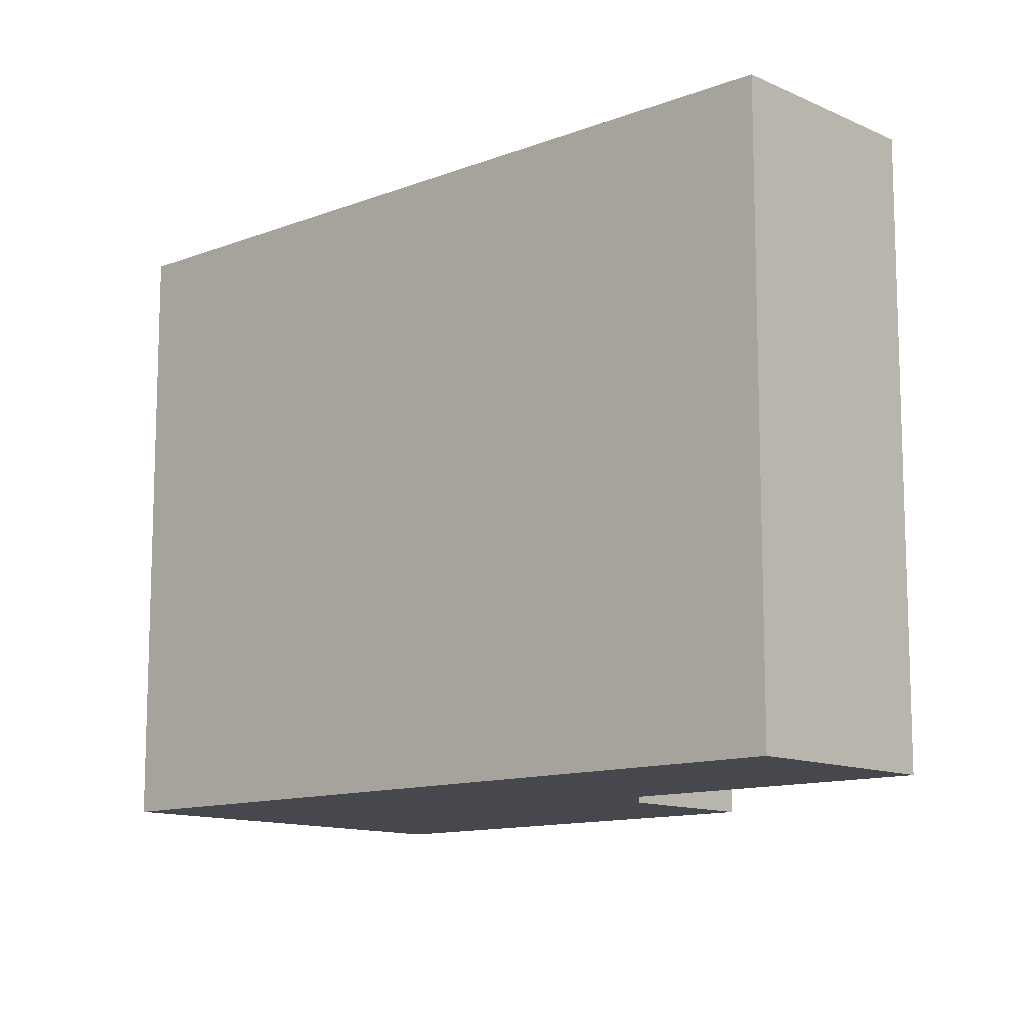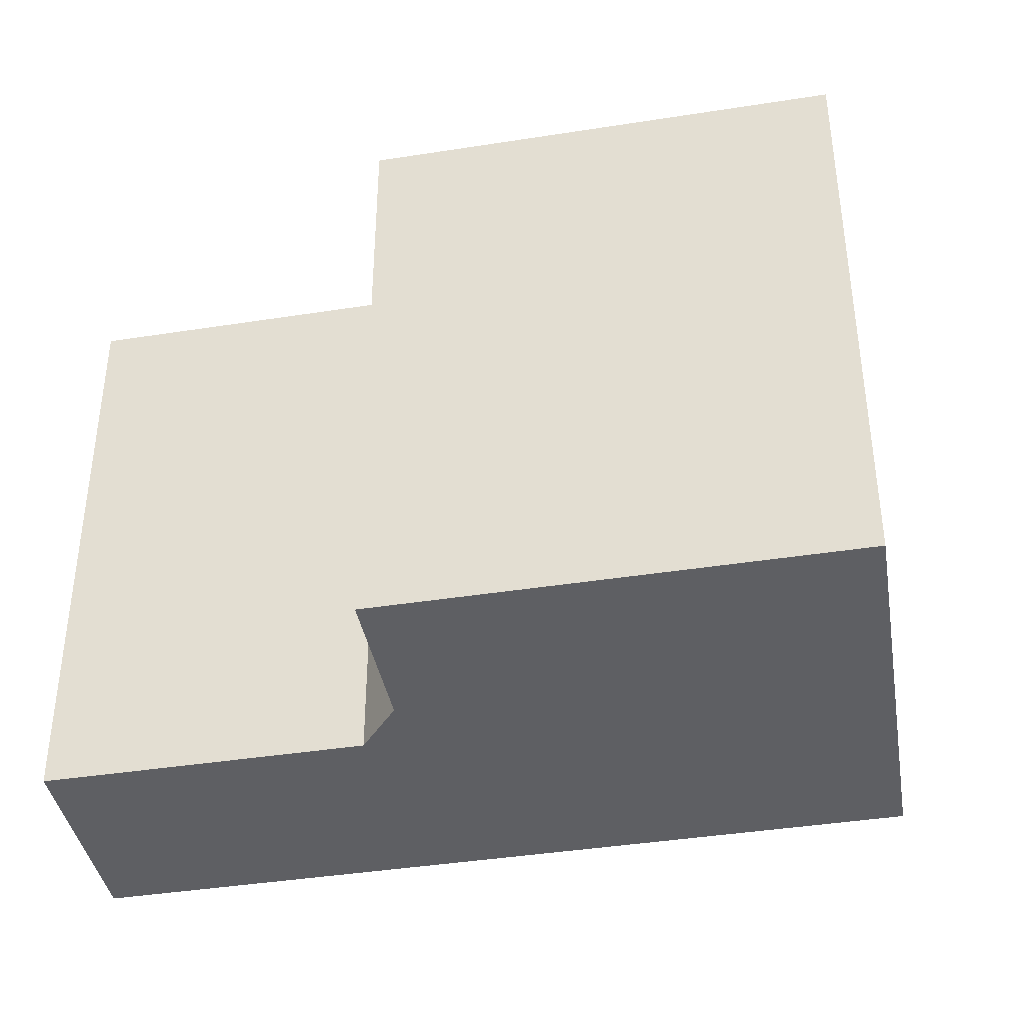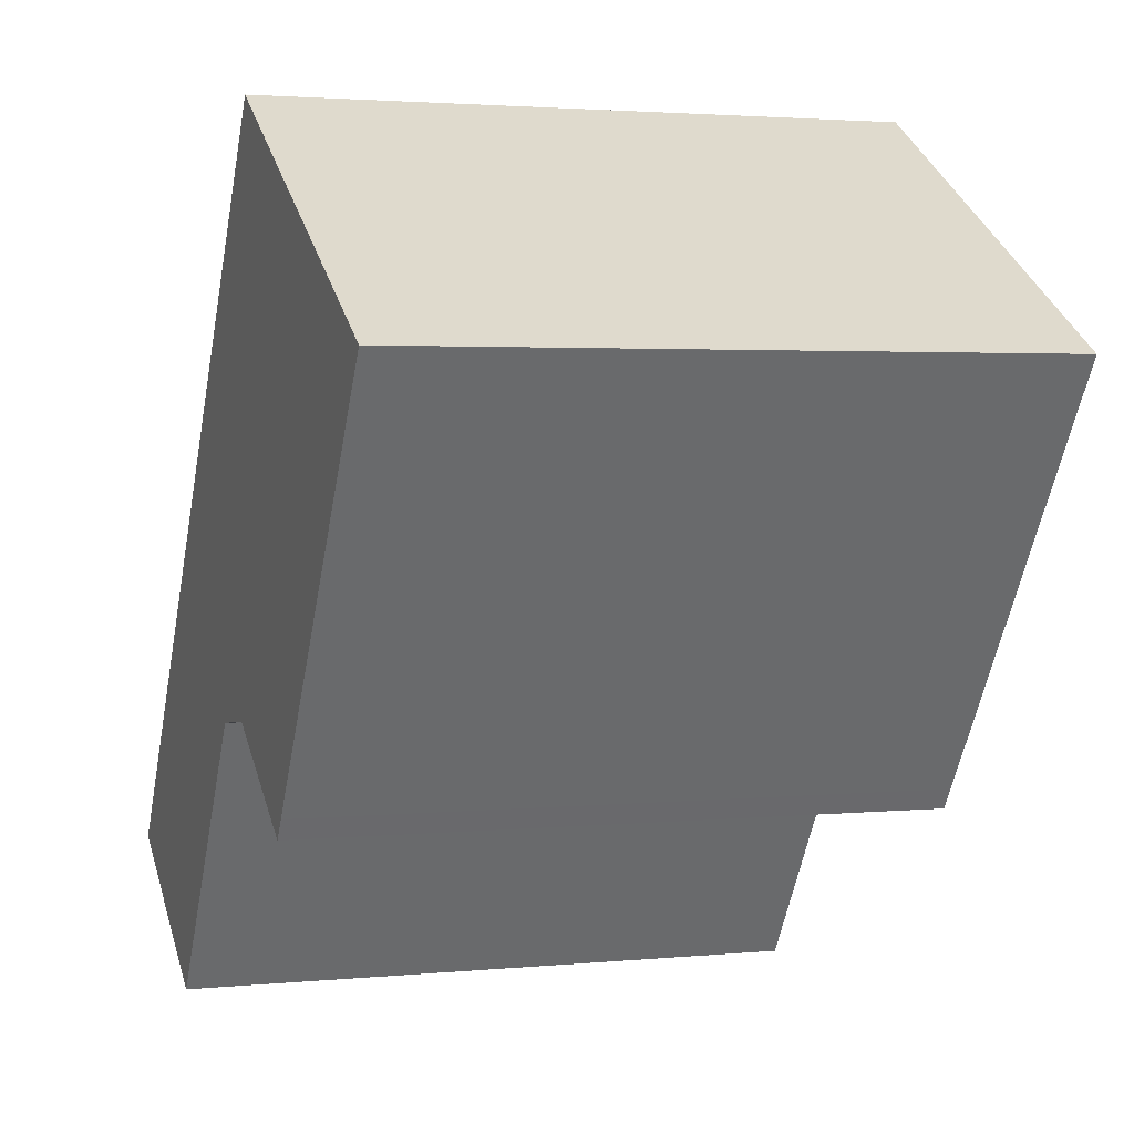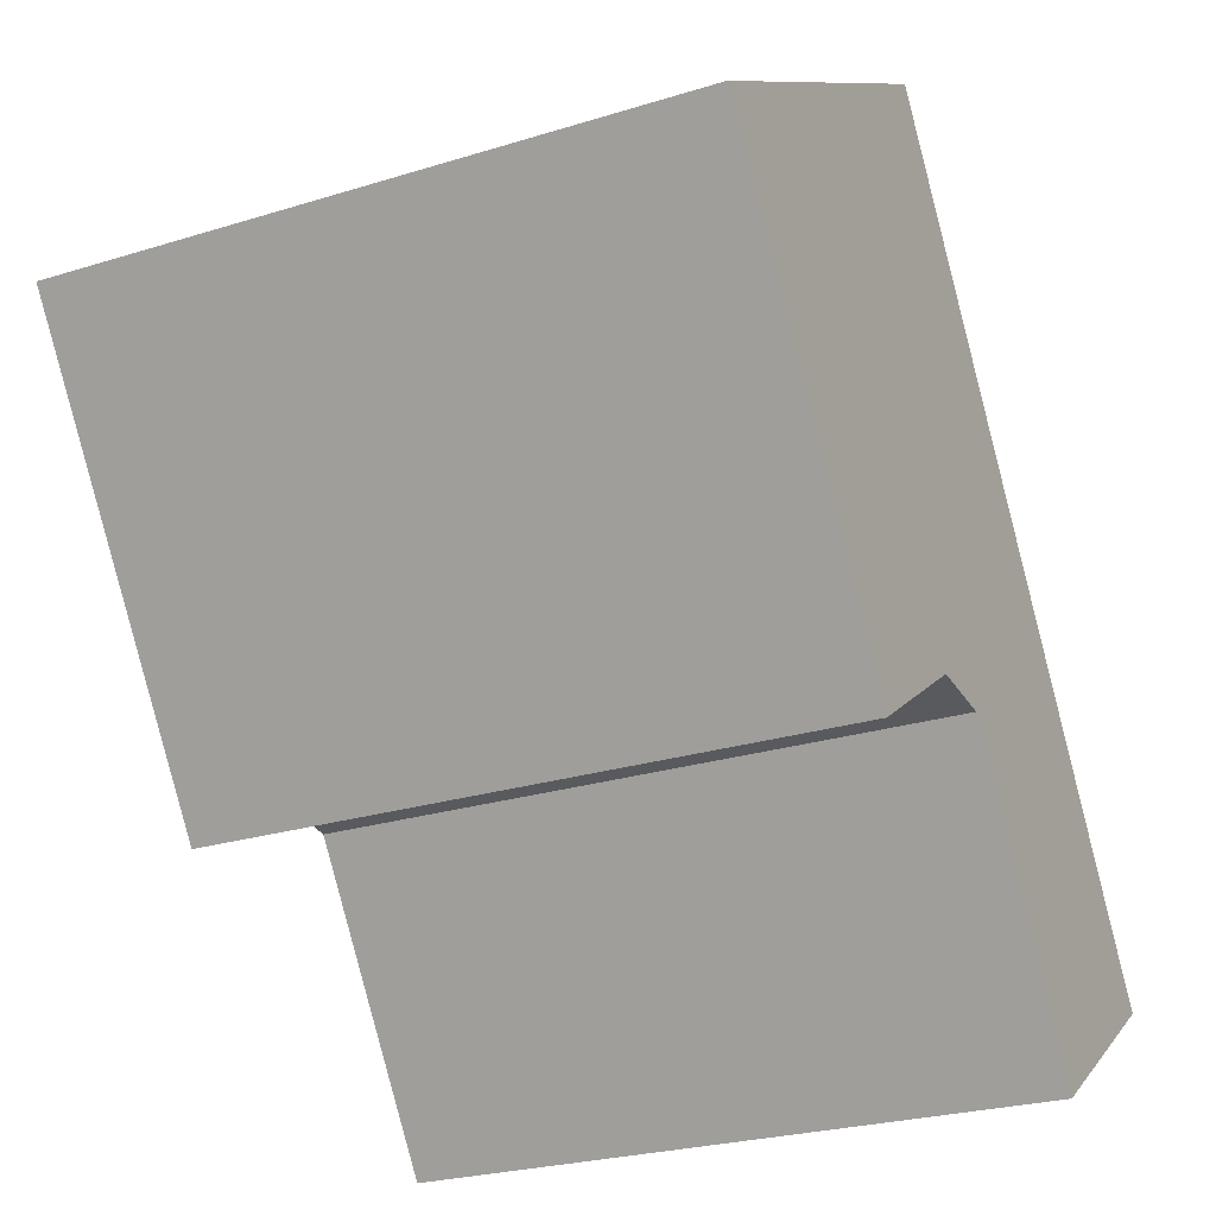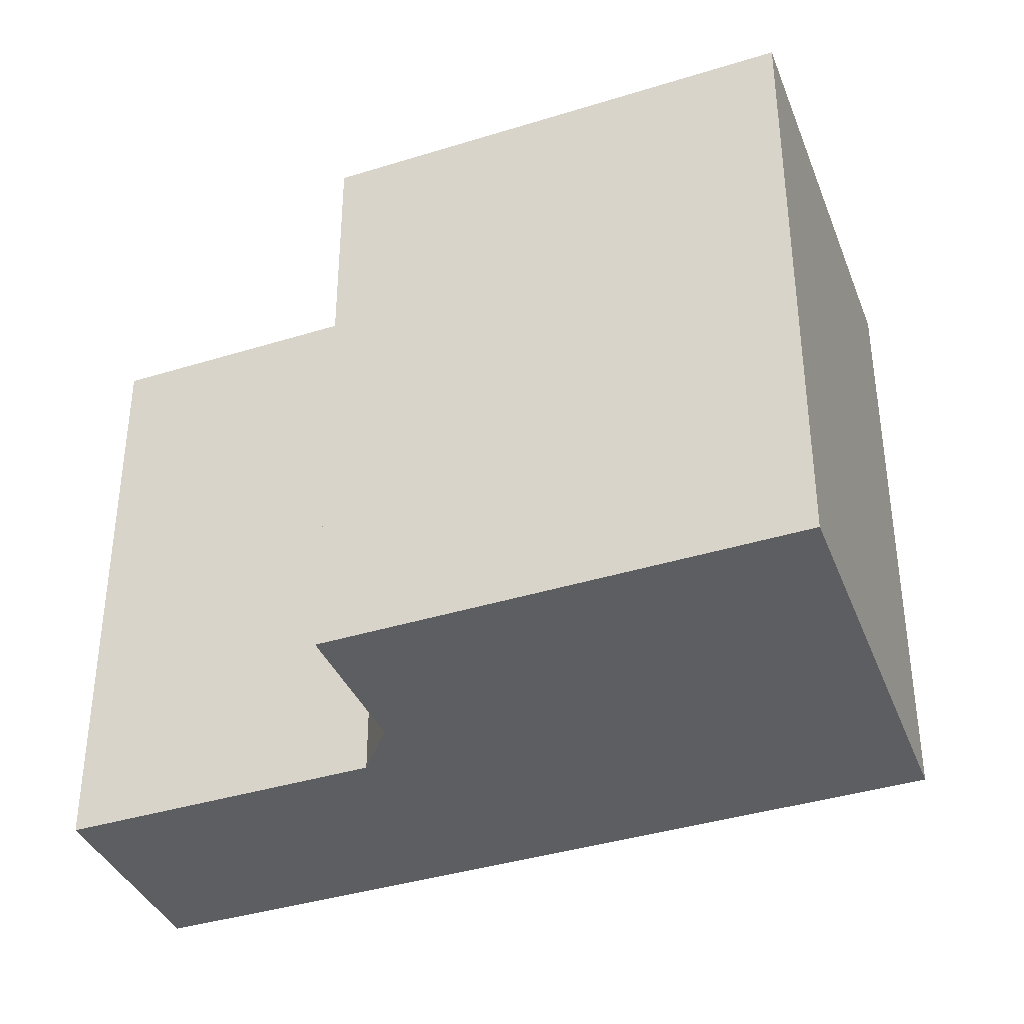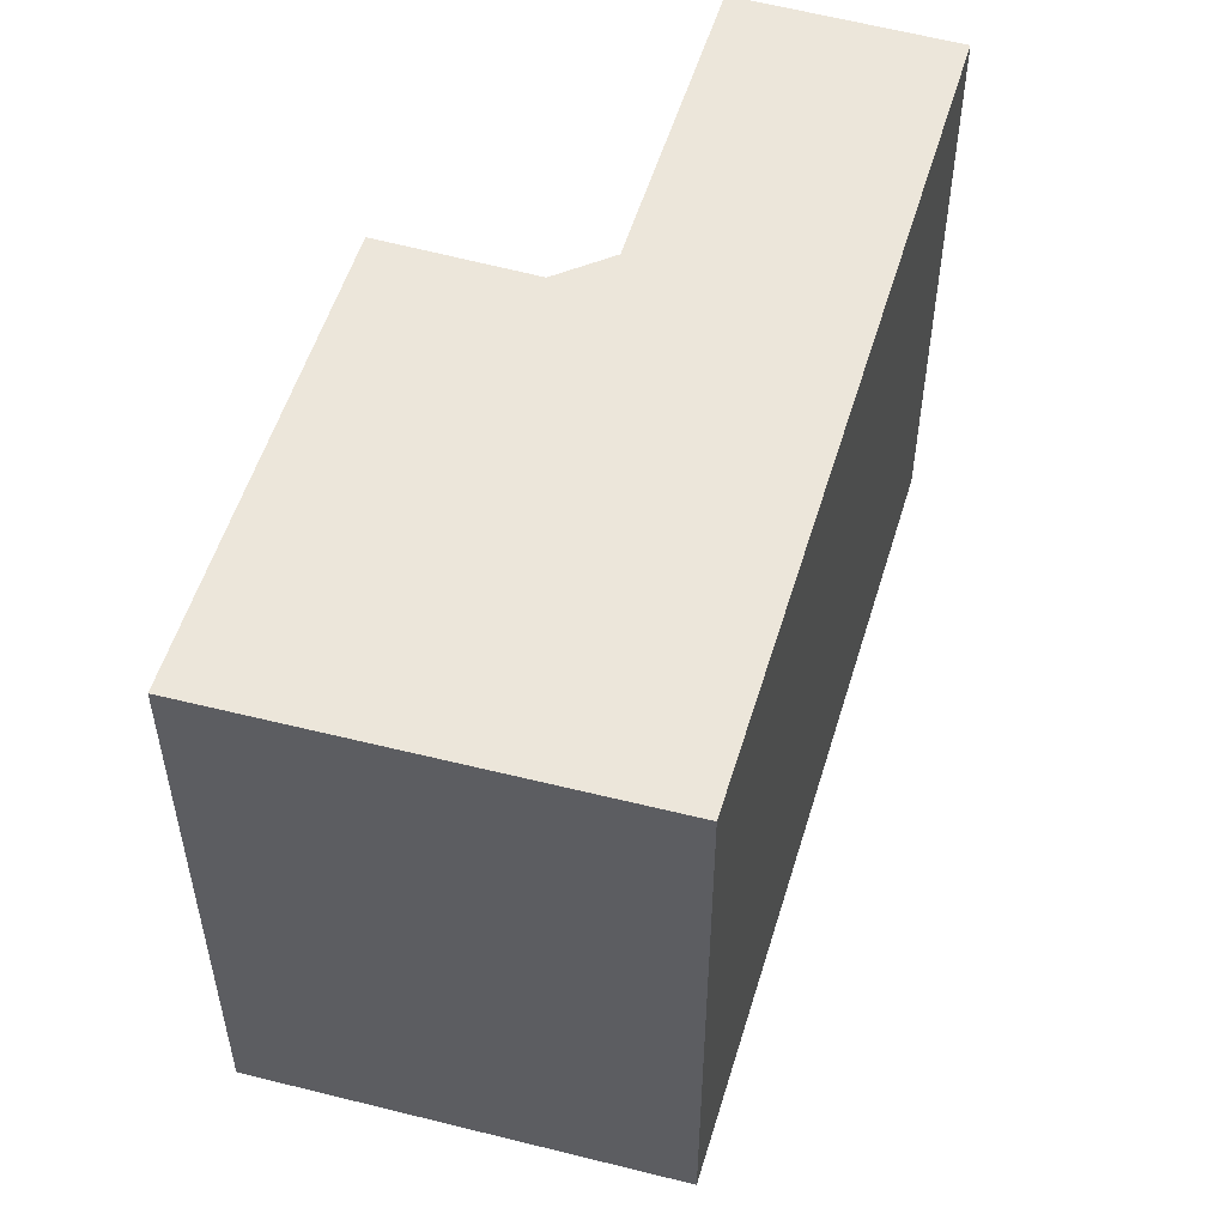
<metadata>
{"format":"obj","ext":"obj","renderer":"f3d","projection":"perspective","resolution":1024,"background":"white","views":[{"elev":-11.9,"azim":99.4,"up":"+Y"},{"elev":-40.7,"azim":-112.4,"up":"+Y"},{"elev":2.5,"azim":-109.4,"up":"+Z"},{"elev":-24.9,"azim":-63.0,"up":"+Z"},{"elev":-38.4,"azim":-101.8,"up":"+Y"},{"elev":54.2,"azim":-16.6,"up":"+Y"}]}
</metadata>
<code>
v -2.795 5.552 -3.815
v -7.32 5.552 3.074
v -0.6554 5.552 7.154
v 7.623 5.552 -5.449
v 4.246 5.552 -7.667
v 1.005 5.552 -2.732
v -0.1864 5.552 -2.597
v -2.567 5.552 -4.161
v -7.32 5.552 3.074
v -2.795 5.552 -3.815
v -2.795 -5.552 -3.815
v -7.32 -5.552 3.074
v -2.795 5.552 -3.815
v -2.567 5.552 -4.161
v -2.567 -5.552 -4.161
v -2.795 -5.552 -3.815
v -3.988 -5.552 5.114
v -0.6554 -5.552 7.154
v -0.6554 5.552 7.154
v -7.32 5.552 3.074
v -7.32 -5.552 3.074
v -3.988 -5.552 5.114
v -7.32 5.552 3.074
v -3.988 -5.552 5.114
v -0.6554 5.552 7.154
v -0.6554 -5.552 7.154
v 7.623 -5.552 -5.449
v 7.623 5.552 -5.449
v -0.6554 5.552 7.154
v 4.246 5.552 -7.667
v 7.623 5.552 -5.449
v 7.623 -5.552 -5.449
v 4.246 -5.552 -7.667
v 1.005 5.552 -2.732
v 4.246 5.552 -7.667
v 4.246 -5.552 -7.667
v 1.005 -5.552 -2.732
v -0.1864 5.552 -2.597
v 1.005 5.552 -2.732
v 1.005 -5.552 -2.732
v -0.1864 -5.552 -2.597
v -2.567 5.552 -4.161
v -0.1864 5.552 -2.597
v -0.1864 -5.552 -2.597
v -2.567 -5.552 -4.161
v -2.795 -5.552 -3.815
v -2.567 -5.552 -4.161
v -0.1864 -5.552 -2.597
v 1.005 -5.552 -2.732
v 4.246 -5.552 -7.667
v 7.623 -5.552 -5.449
v -0.6554 -5.552 7.154
v -3.988 -5.552 5.114
v -7.32 -5.552 3.074
g CDNNDG02_0000670
f 8 1 7
f 7 2 3
f 6 3 4
f 3 6 7
f 6 4 5
f 7 1 2
f 9 11 12
f 9 10 11
f 13 15 16
f 13 14 15
f 17 18 19
f 20 21 22
f 23 24 25
f 29 26 28
f 27 28 26
f 30 32 33
f 30 31 32
f 34 35 36
f 37 34 36
f 38 40 41
f 38 39 40
f 42 44 45
f 42 43 44
f 54 46 53
f 53 46 48
f 46 47 48
f 52 53 48
f 49 50 51
f 52 48 49
f 49 51 52

</code>
